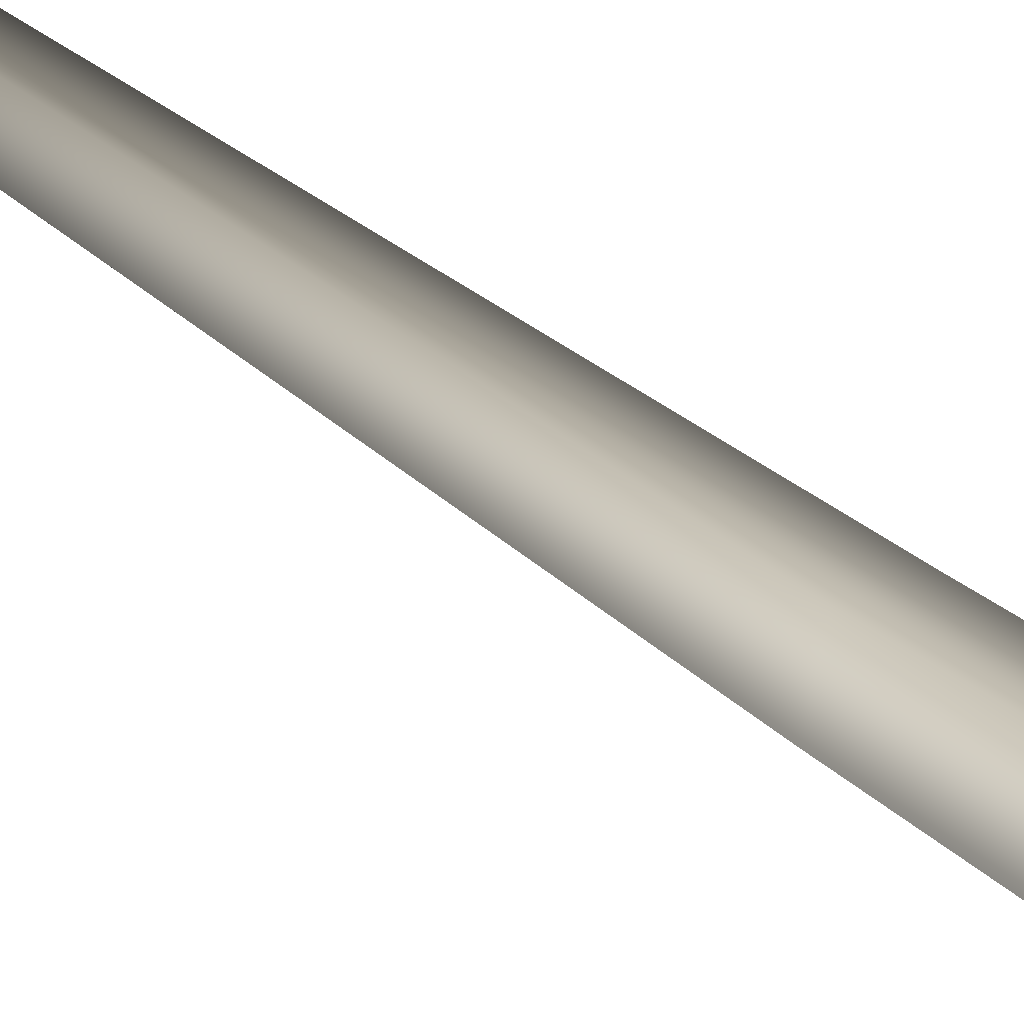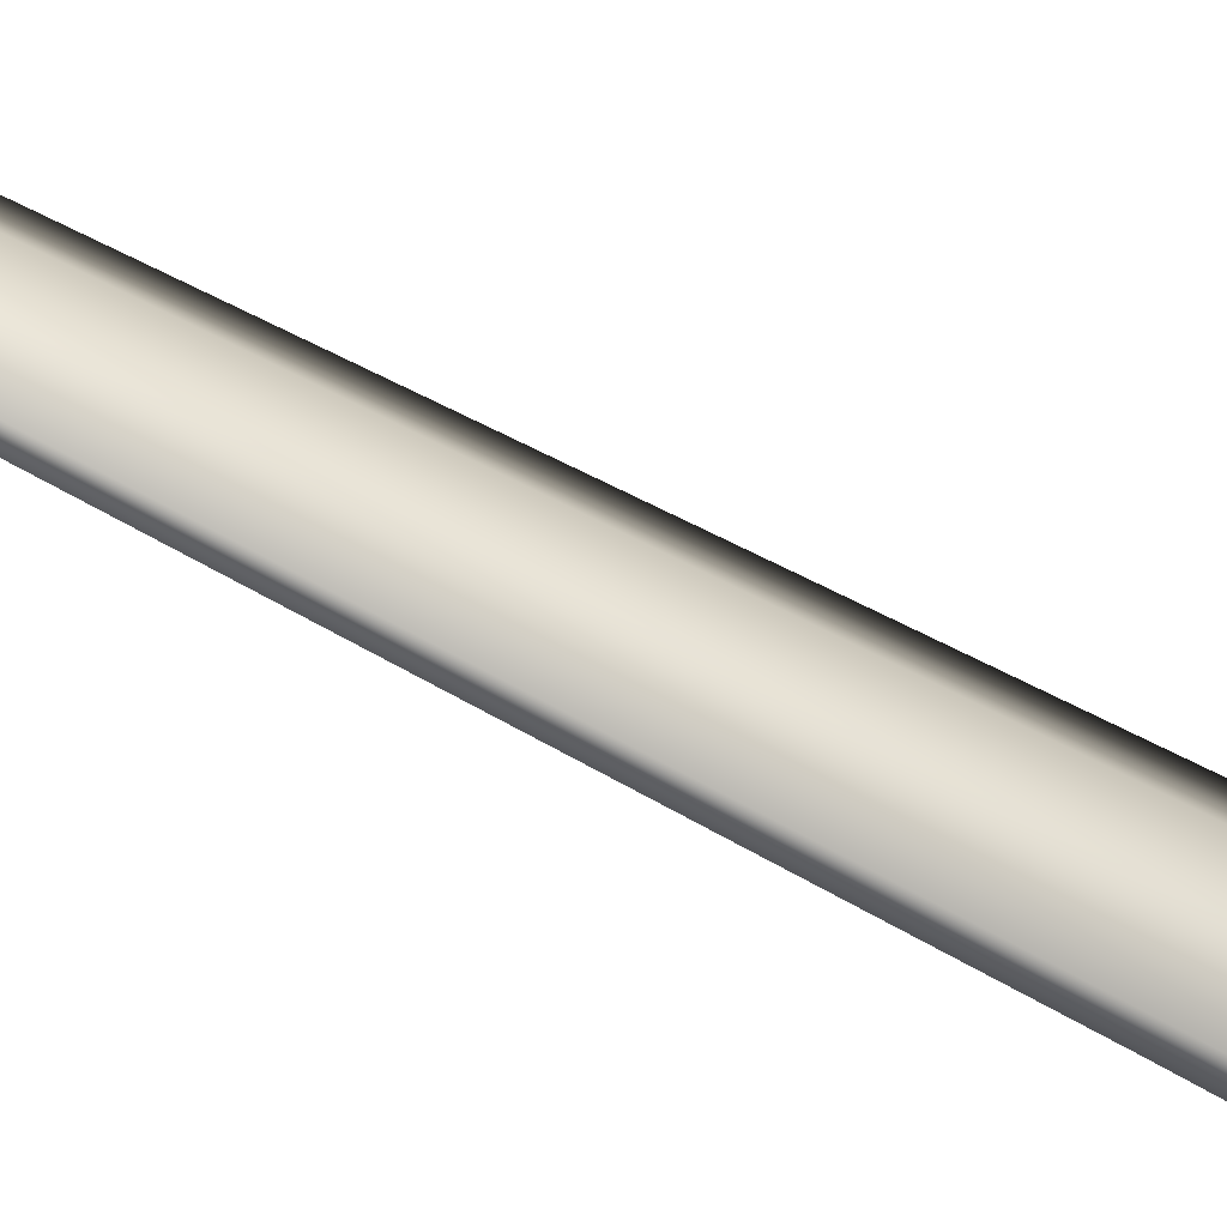
<metadata>
{"format":"obj","ext":"obj","renderer":"f3d","projection":"perspective","resolution":1024,"background":"white","views":[{"elev":22.8,"azim":-32.6,"up":"+Z"},{"elev":-50.3,"azim":-123.7,"up":"+Z"}]}
</metadata>
<code>
v 0.0009486 -0.2775 0.6593
v -0.5684 -0.2775 0.3306
v 0.002467 0.571 0.375
v -0.3262 0.5616 0.1844
v -0.08081 8.783 0.2618
v 0.1649 8.785 0.2726
v -0.1732 8.739 0.01502
v 0.3012 20.26 0.2109
v 0.3012 20.26 0.2109
v -0.5684 -0.2775 -0.3268
v 0.004035 0.5534 -0.3851
v -0.3255 0.5527 -0.1956
v 0.0009437 -0.2775 -0.6555
v 0.08505 8.728 -0.1873
v -0.1732 8.739 0.01502
v 0.3012 20.26 0.2109
v -0.5684 -0.2775 0.3306
v -0.3255 0.5527 -0.1956
v -0.3262 0.5616 0.1844
v -0.5684 -0.2775 -0.3268
v -0.1732 8.739 0.01502
v 0.5703 -0.2775 -0.3268
v 0.3327 0.5629 -0.1945
v 0.0009437 -0.2775 -0.6555
v 0.004035 0.5534 -0.3851
v 0.08505 8.728 -0.1873
v 0.3167 8.778 0.03189
v 0.3012 20.26 0.2109
v 0.5703 -0.2775 -0.3268
v 0.5703 -0.2775 0.3306
v 0.3327 0.5629 -0.1945
v 0.3319 0.5717 0.1855
v 0.0009486 -0.2775 0.6593
v 0.002467 0.571 0.375
v 0.1649 8.785 0.2726
v 0.3167 8.778 0.03189
v 0.3012 20.26 0.2109
g MEP_ConTrunk_01_f_13494_21
f 1 3 2
f 3 4 2
f 4 3 5
f 3 6 5
f 4 5 7
f 6 8 5
f 5 9 7
f 10 12 11
f 13 10 11
f 11 12 14
f 12 15 14
f 15 16 14
f 17 19 18
f 20 17 18
f 18 19 21
f 22 24 23
f 24 25 23
f 25 26 23
f 23 26 27
f 26 28 27
f 29 31 30
f 31 32 30
f 30 32 33
f 32 34 33
f 34 32 35
f 32 36 35
f 32 31 36
f 36 37 35

</code>
